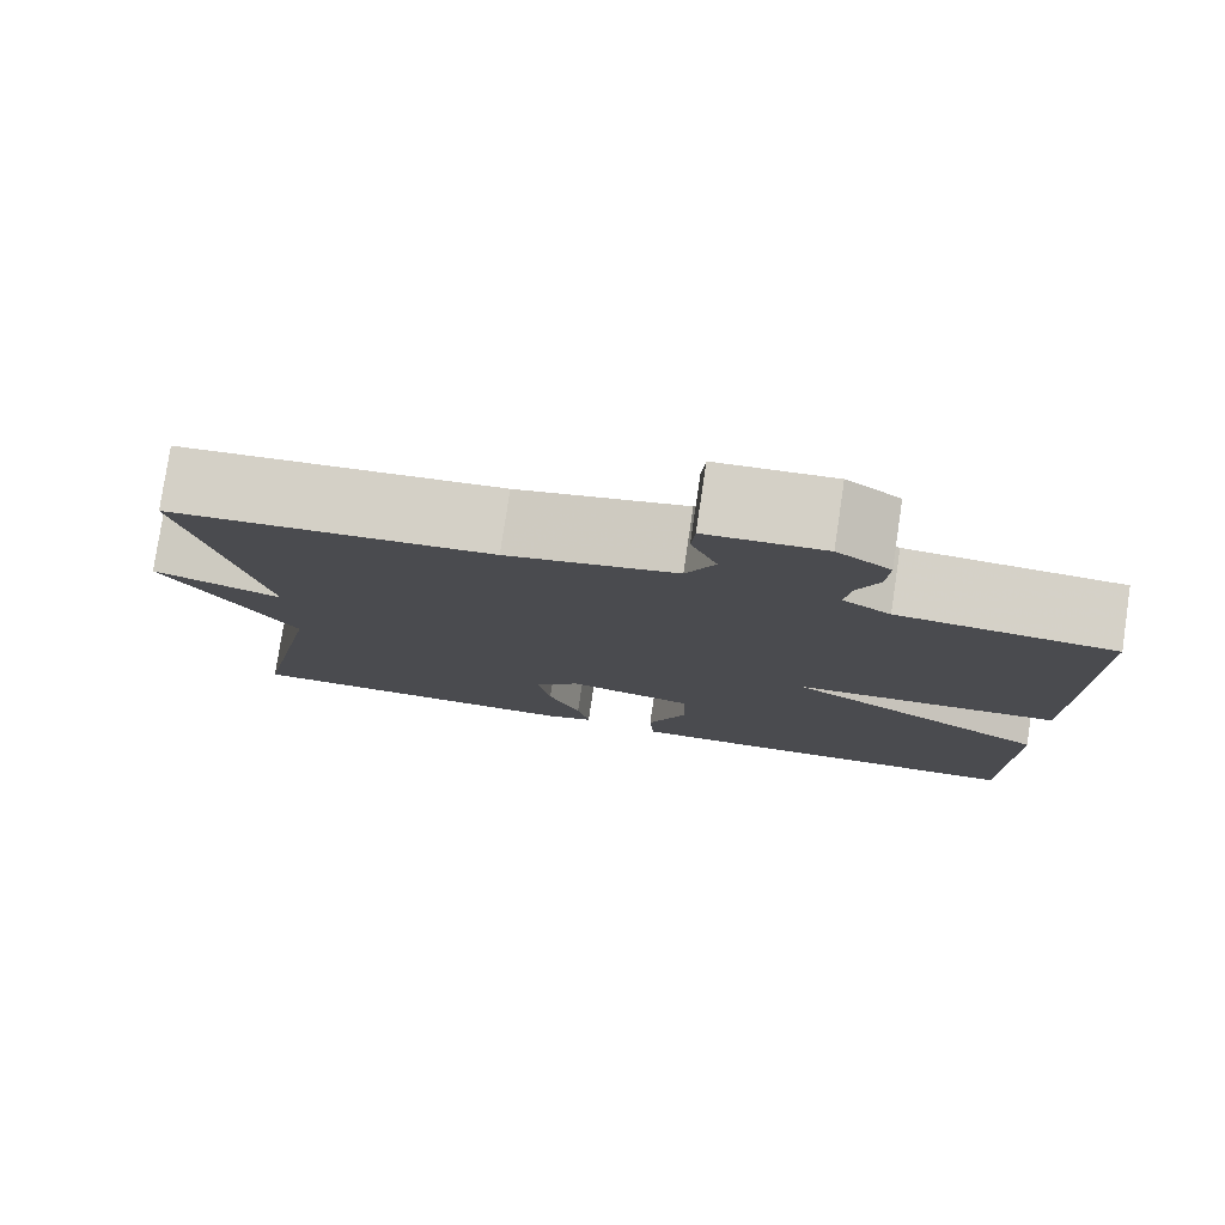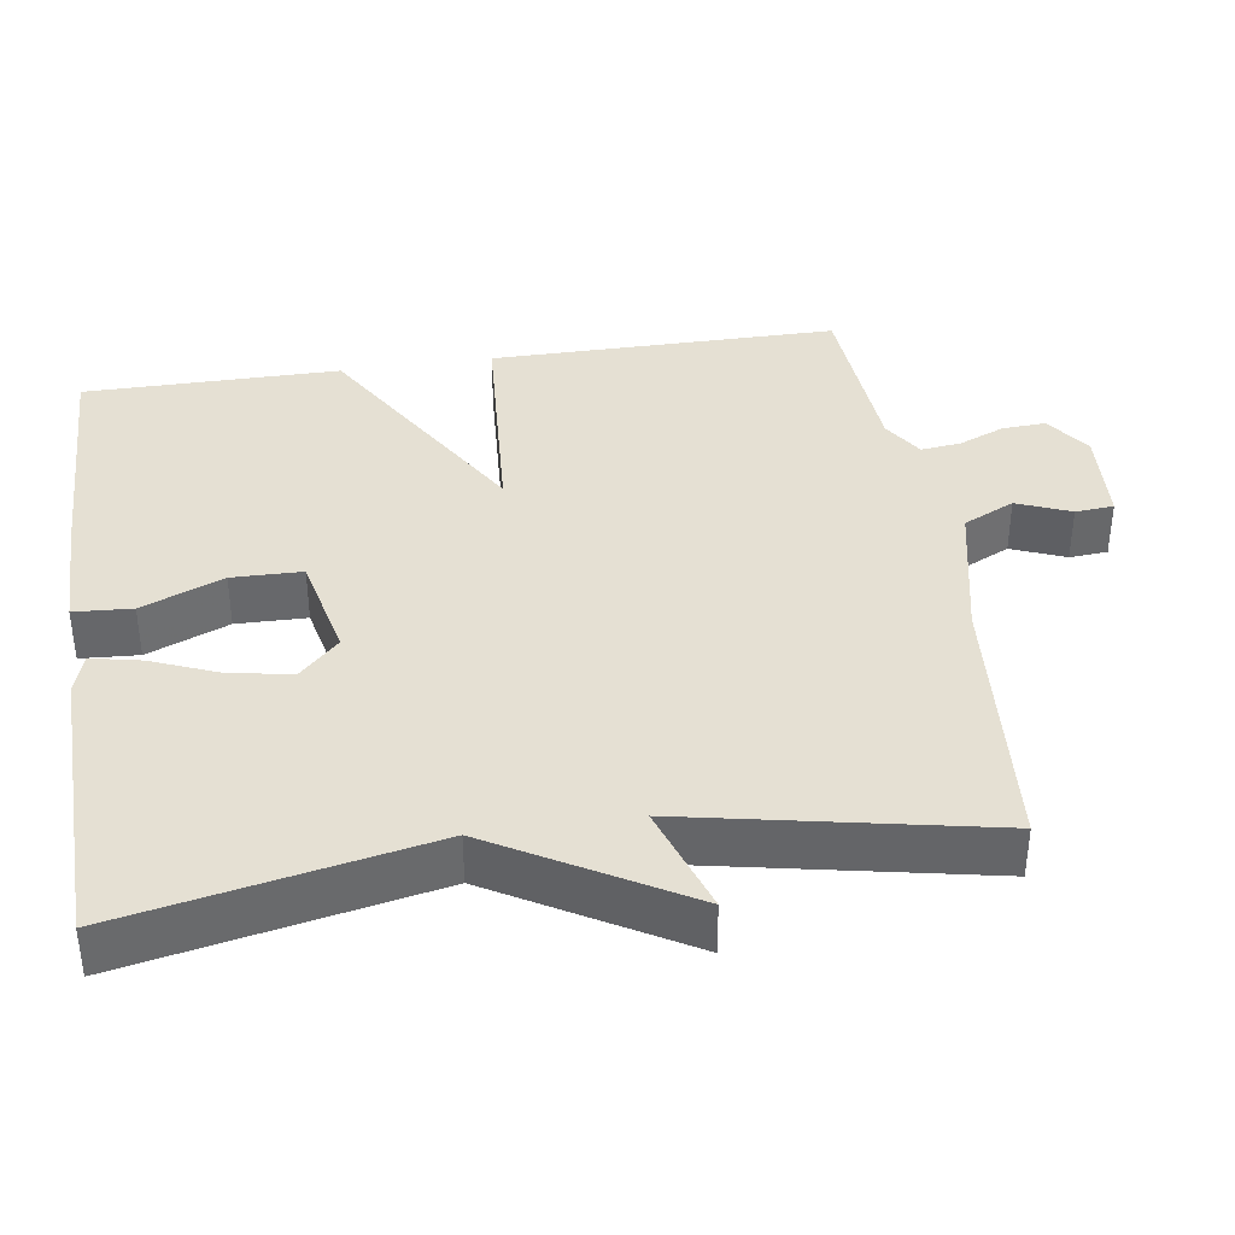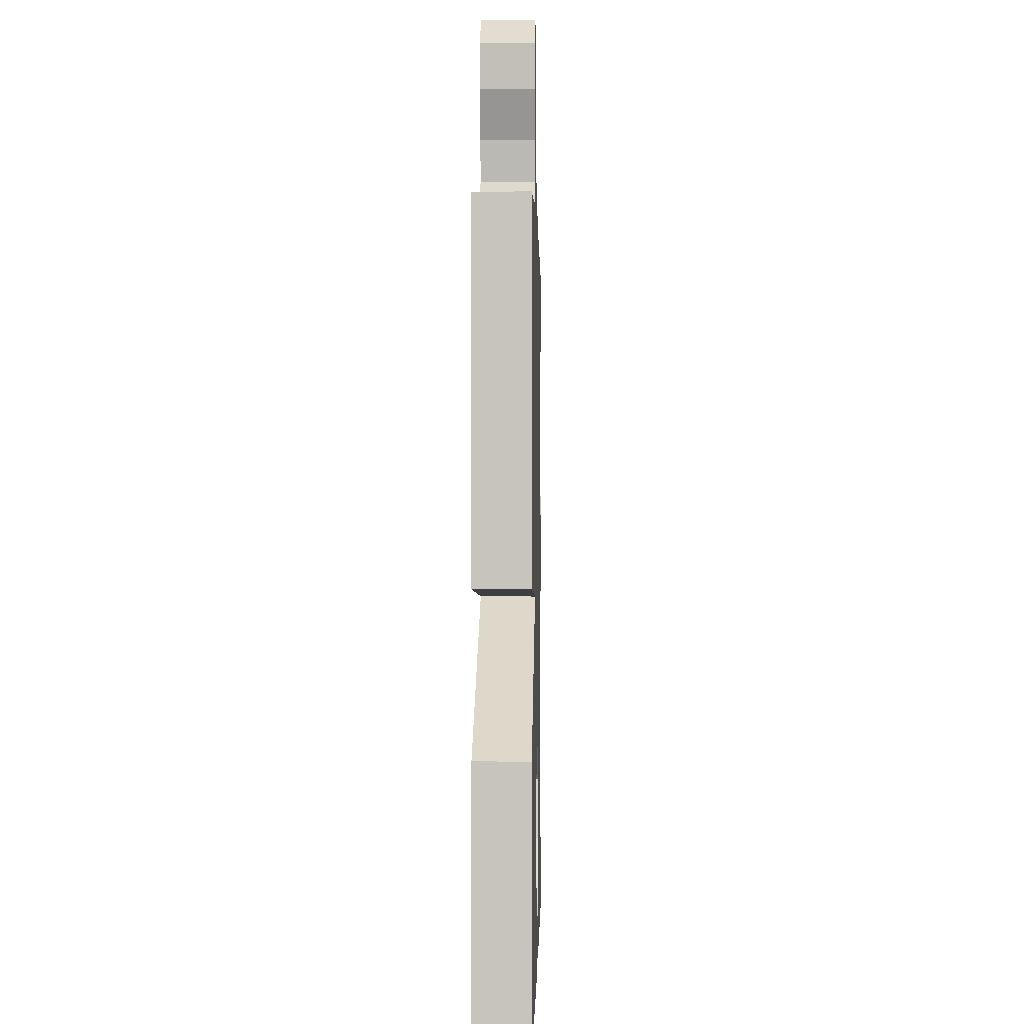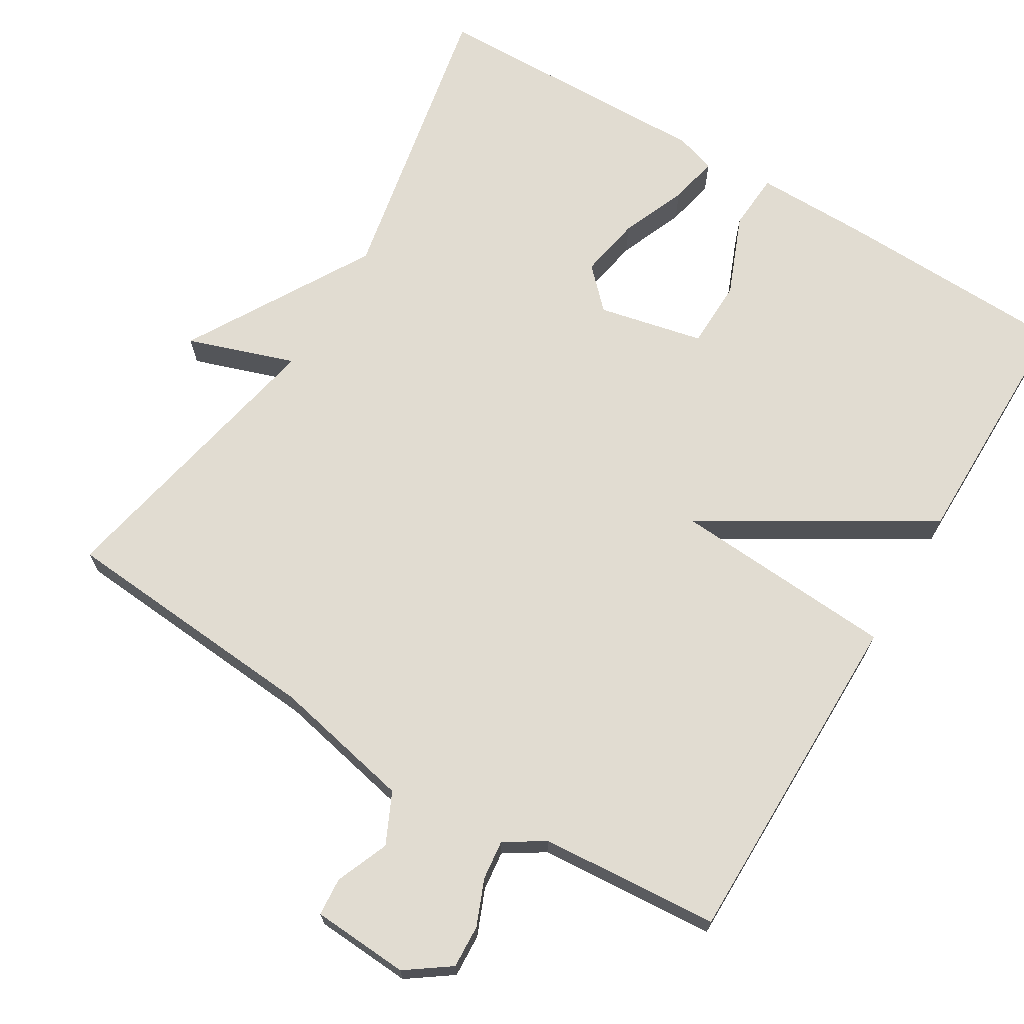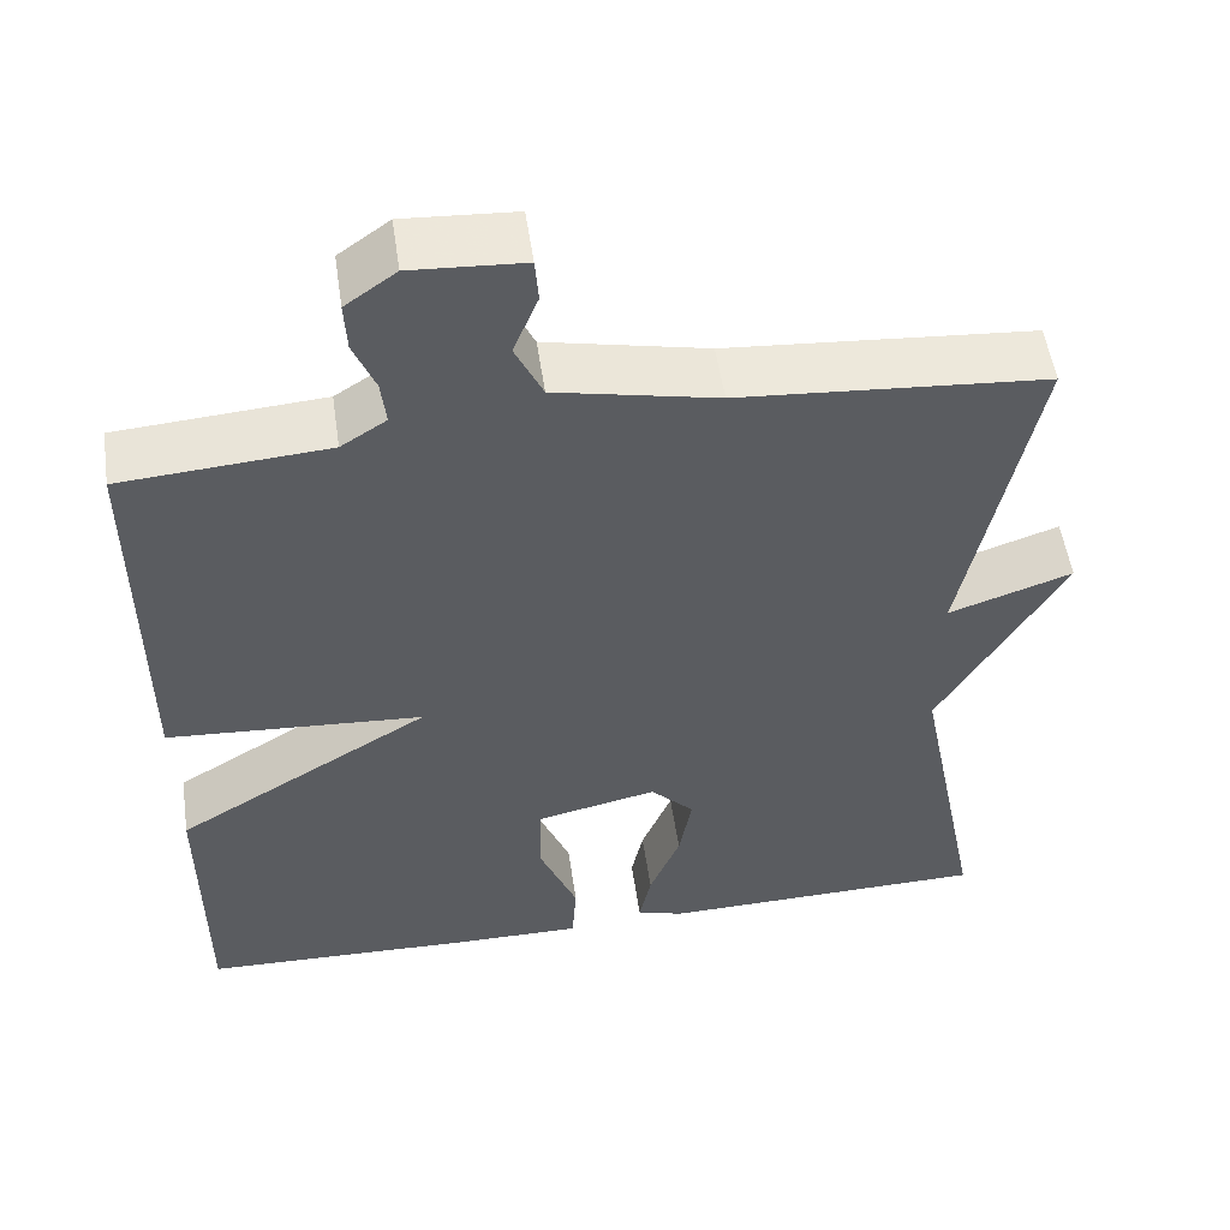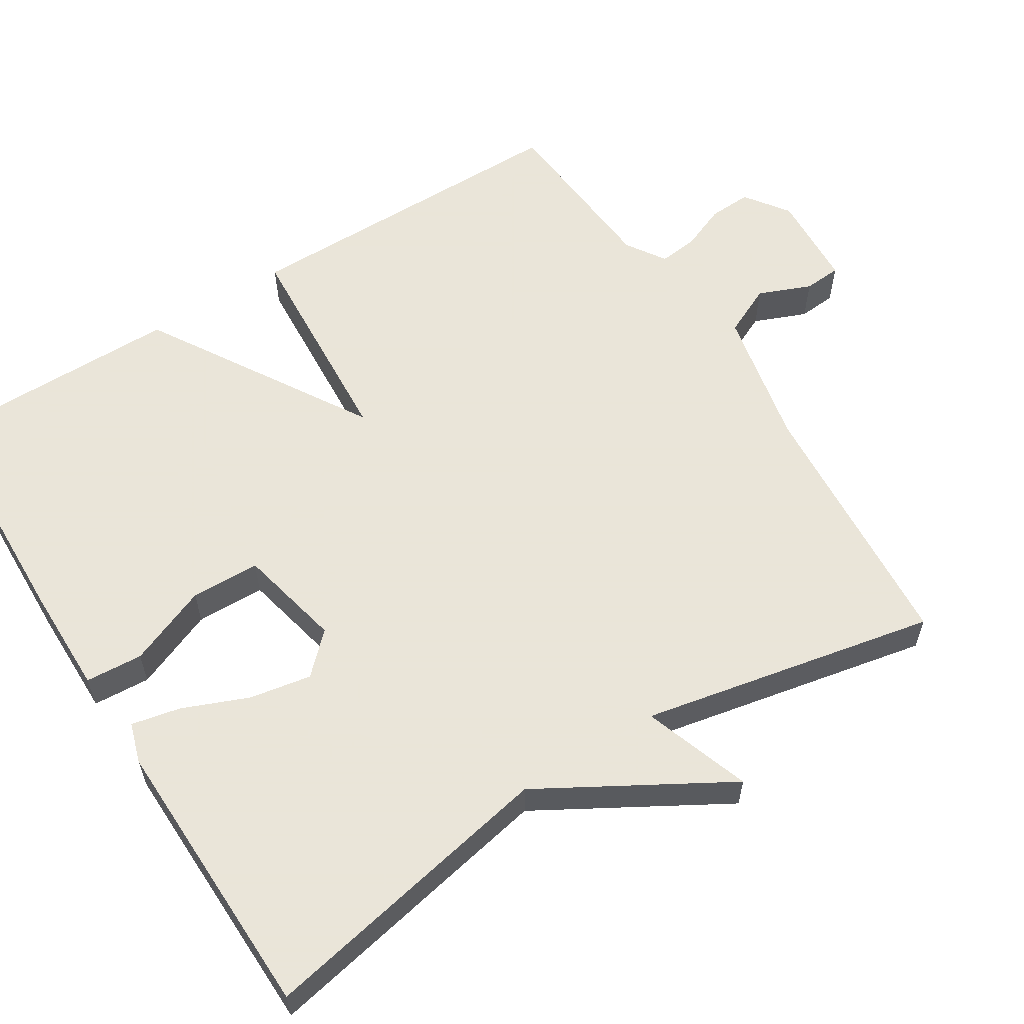
<metadata>
{"format":"obj","ext":"obj","renderer":"f3d","projection":"perspective","resolution":1024,"background":"white","views":[{"elev":79.0,"azim":8.5,"up":"+Z"},{"elev":38.1,"azim":-98.6,"up":"+Y"},{"elev":0.1,"azim":91.3,"up":"+Z"},{"elev":69.0,"azim":31.1,"up":"+Y"},{"elev":53.2,"azim":171.7,"up":"+Z"},{"elev":58.6,"azim":-122.2,"up":"+Y"}]}
</metadata>
<code>
v 0.5 0.07 0.5
v 0.5 0.07 0.039
v 0.201 0.07 0.019
v 0.5 0.07 -0.161
v 0.5 0.07 -0.5
v 0.18 0.07 -0.51
v 0.03 0.07 -0.511
v 0.025 0.07 -0.434
v 0.069 0.07 -0.326
v 0.067 0.07 -0.233
v -0.074 0.07 -0.202
v -0.125 0.07 -0.254
v -0.11 0.07 -0.337
v -0.074 0.07 -0.425
v -0.06 0.07 -0.491
v -0.114 0.07 -0.508
v -0.5 0.07 -0.5
v -0.42 0.07 -0.097
v -0.564 0.07 0.152
v -0.42 0.07 0.103
v -0.5 0.07 0.5
v -0.143 0.07 0.528
v 0.045 0.07 0.568
v 0.077 0.07 0.636
v 0.048 0.07 0.707
v 0.052 0.07 0.758
v 0.182 0.07 0.766
v 0.241 0.07 0.724
v 0.238 0.07 0.666
v 0.213 0.07 0.605
v 0.207 0.07 0.552
v 0.26 0.07 0.518
v 0.5 0 0.5
v 0.5 0 0.039
v 0.201 0 0.019
v 0.5 0 -0.161
v 0.5 0 -0.5
v 0.18 0 -0.51
v 0.03 0 -0.511
v 0.025 0 -0.434
v 0.069 0 -0.326
v 0.067 0 -0.233
v -0.074 0 -0.202
v -0.125 0 -0.254
v -0.11 0 -0.337
v -0.074 0 -0.425
v -0.06 0 -0.491
v -0.114 0 -0.508
v -0.5 0 -0.5
v -0.42 0 -0.097
v -0.564 0 0.152
v -0.42 0 0.103
v -0.5 0 0.5
v -0.143 0 0.528
v 0.045 0 0.568
v 0.077 0 0.636
v 0.048 0 0.707
v 0.052 0 0.758
v 0.182 0 0.766
v 0.241 0 0.724
v 0.238 0 0.666
v 0.213 0 0.605
v 0.207 0 0.552
v 0.26 0 0.518
f 28 29 30
f 27 28 30
f 26 27 30
f 25 26 30
f 24 25 30
f 23 24 30 31
f 22 23 31 32
f 1 2 3
f 32 1 3
f 22 32 3
f 21 22 3
f 20 21 3
f 16 17 18
f 15 16 18
f 14 15 18
f 13 14 18
f 18 19 20
f 13 18 20
f 12 13 20
f 7 8 9
f 6 7 9
f 5 6 9
f 4 5 9
f 4 9 10
f 3 4 10 11
f 11 12 20
f 3 11 20
f 62 61 60
f 62 60 59
f 62 59 58
f 62 58 57
f 62 57 56
f 63 62 56 55
f 64 63 55 54
f 35 34 33
f 35 33 64
f 35 64 54
f 35 54 53
f 35 53 52
f 50 49 48
f 50 48 47
f 50 47 46
f 50 46 45
f 52 51 50
f 52 50 45
f 52 45 44
f 41 40 39
f 41 39 38
f 41 38 37
f 41 37 36
f 42 41 36
f 43 42 36 35
f 52 44 43
f 52 43 35
f 1 33 34 2
f 2 34 35 3
f 3 35 36 4
f 4 36 37 5
f 5 37 38 6
f 6 38 39 7
f 7 39 40 8
f 8 40 41 9
f 9 41 42 10
f 10 42 43 11
f 11 43 44 12
f 12 44 45 13
f 13 45 46 14
f 14 46 47 15
f 15 47 48 16
f 16 48 49 17
f 17 49 50 18
f 18 50 51 19
f 19 51 52 20
f 20 52 53 21
f 21 53 54 22
f 22 54 55 23
f 23 55 56 24
f 24 56 57 25
f 25 57 58 26
f 26 58 59 27
f 27 59 60 28
f 28 60 61 29
f 29 61 62 30
f 30 62 63 31
f 31 63 64 32
f 32 64 33 1

</code>
